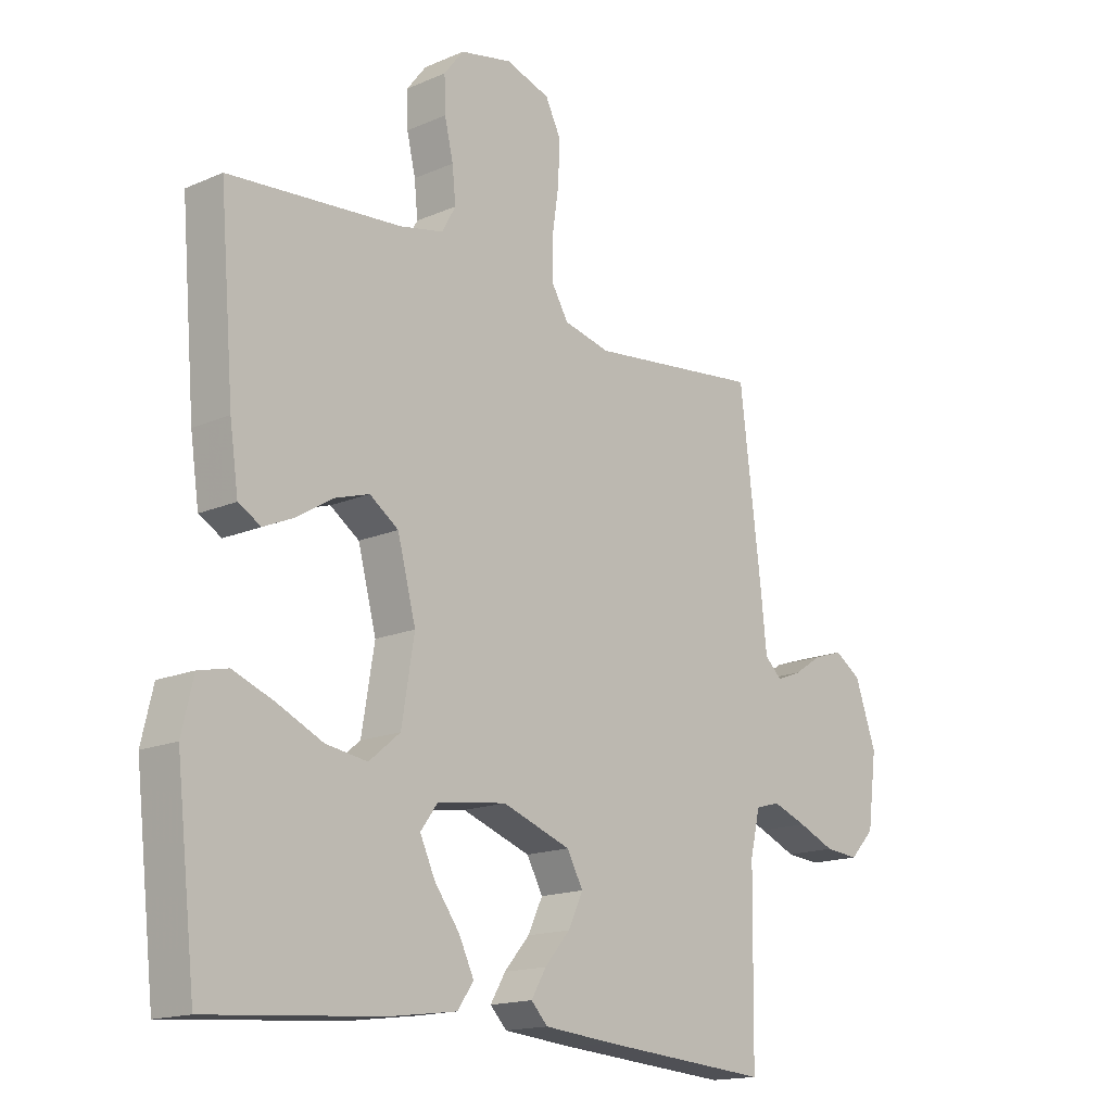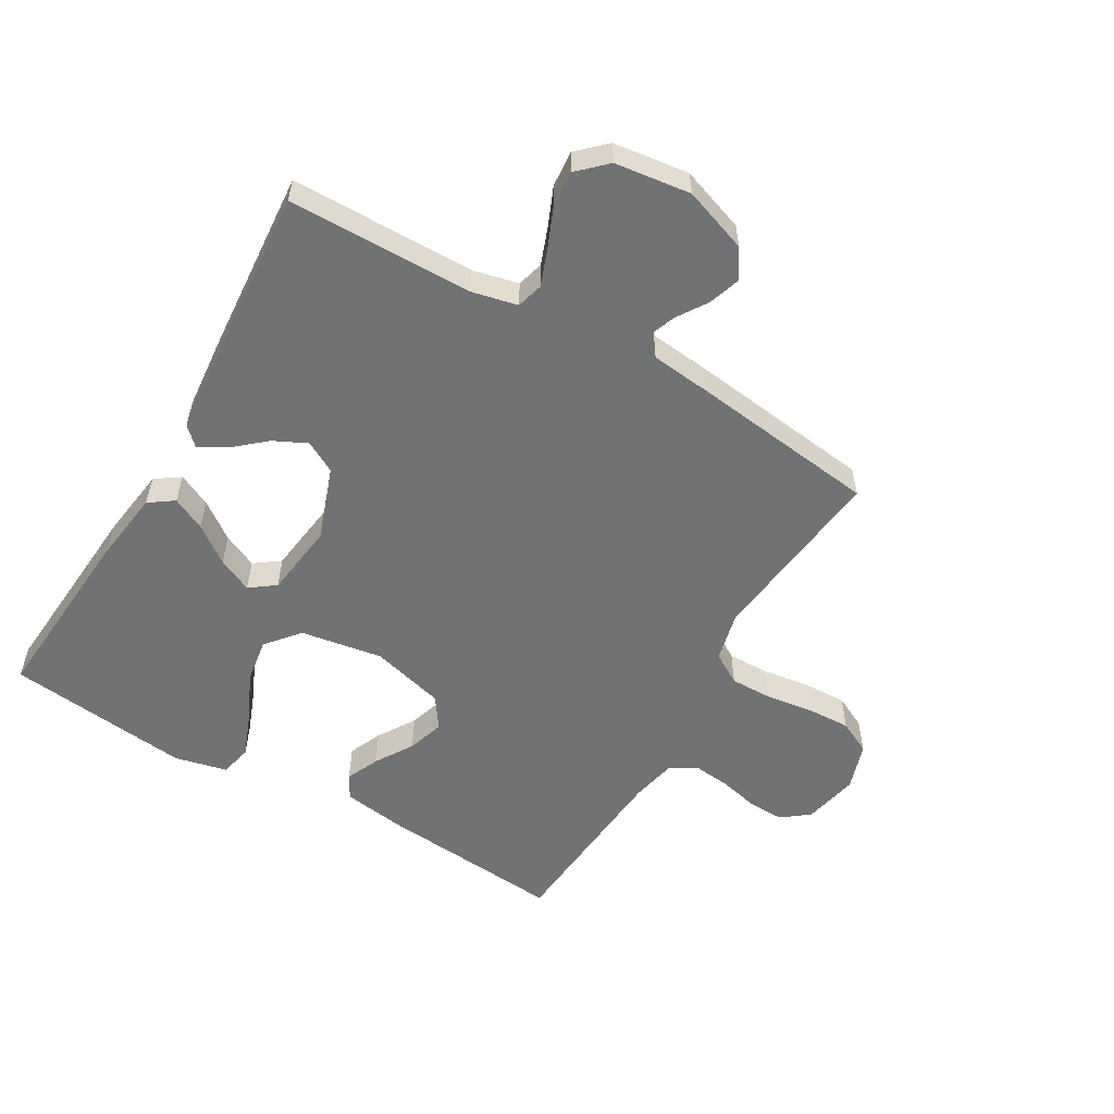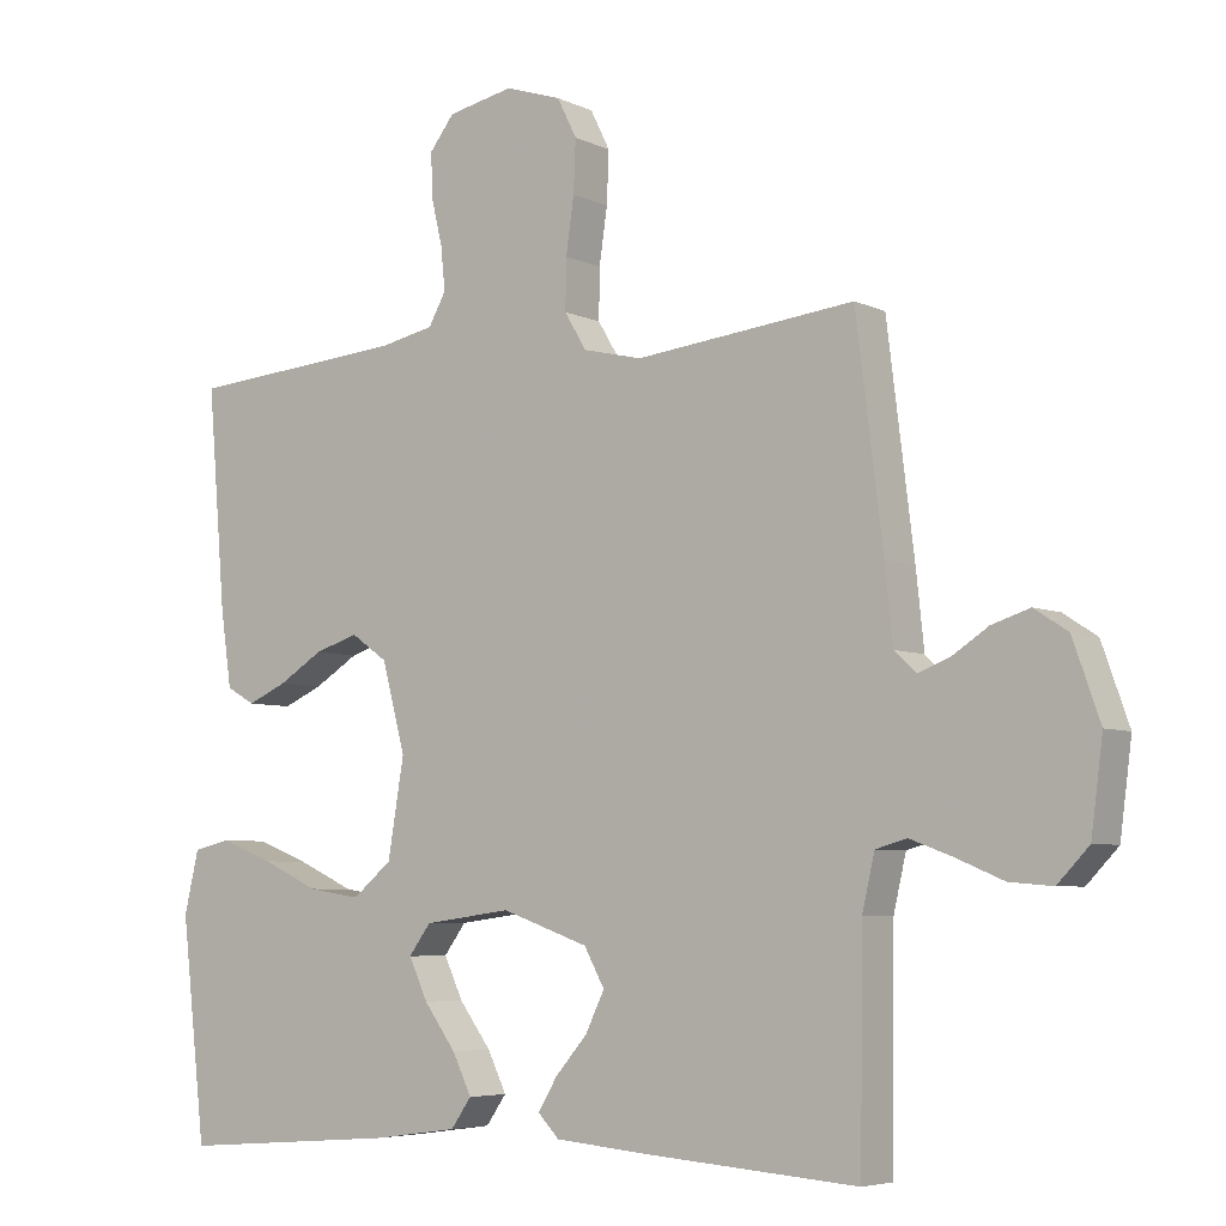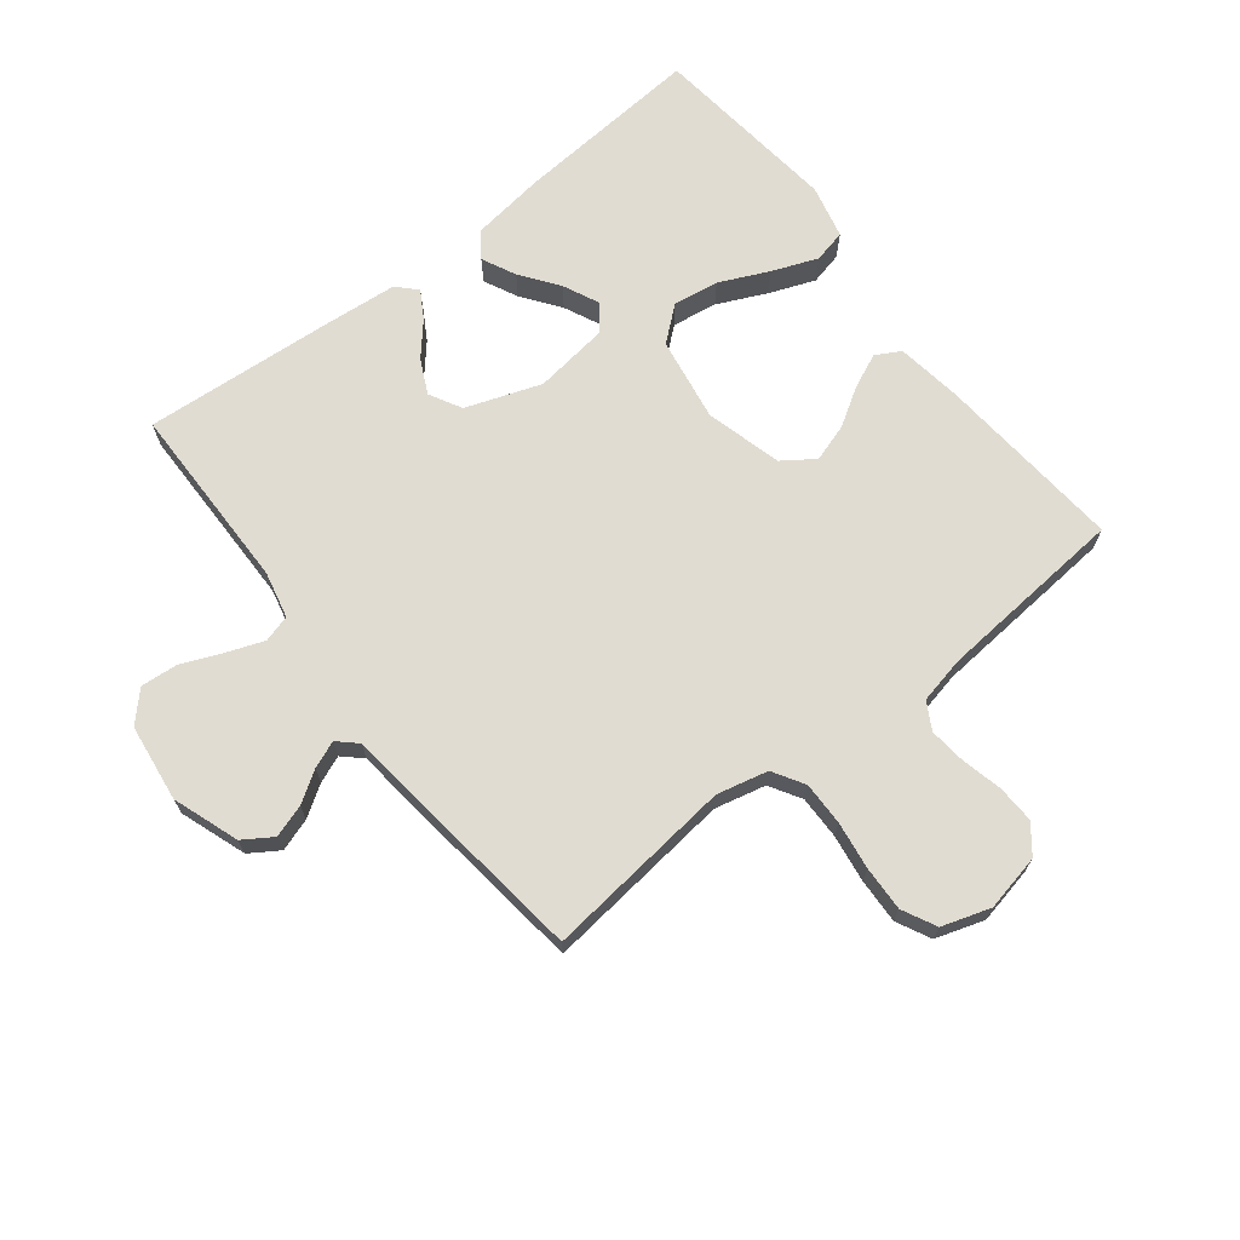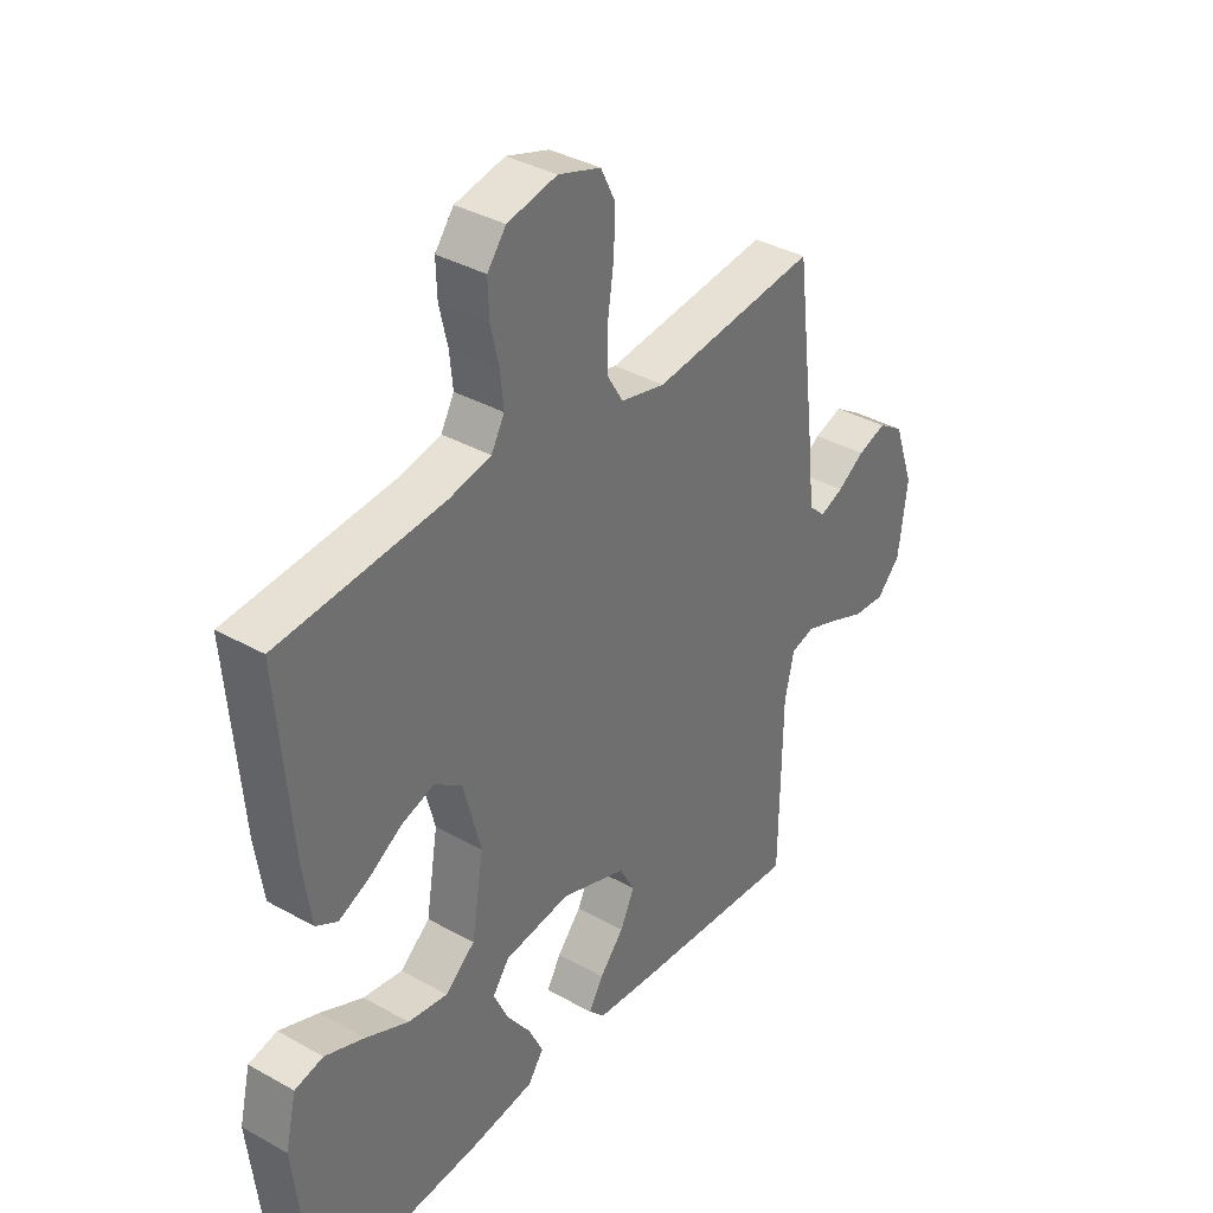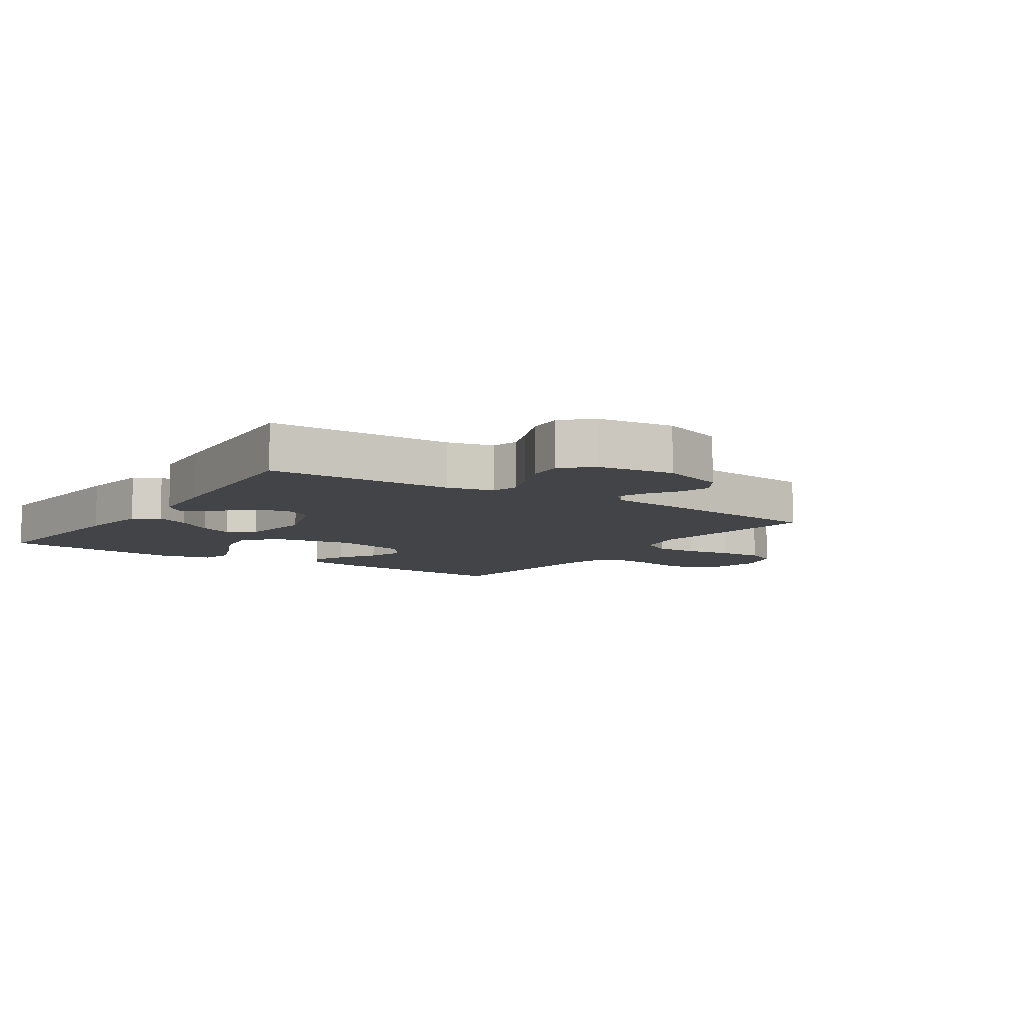
<metadata>
{"format":"obj","ext":"obj","renderer":"f3d","projection":"perspective","resolution":1024,"background":"white","views":[{"elev":-16.0,"azim":131.9,"up":"+Z"},{"elev":-55.6,"azim":-120.3,"up":"+Y"},{"elev":-5.6,"azim":-144.4,"up":"+Z"},{"elev":69.1,"azim":-38.1,"up":"+Y"},{"elev":36.5,"azim":126.1,"up":"+Z"},{"elev":-8.1,"azim":-123.7,"up":"+Y"}]}
</metadata>
<code>
v -0.5 0.07 0.5
v -0.2 0.07 0.466
v -0.119 0.07 0.485
v -0.089 0.07 0.535
v -0.09 0.07 0.604
v -0.101 0.07 0.68
v -0.104 0.07 0.751
v -0.077 0.07 0.805
v 0 0.07 0.83
v 0.09 0.07 0.811
v 0.124 0.07 0.767
v 0.122 0.07 0.707
v 0.107 0.07 0.643
v 0.101 0.07 0.584
v 0.125 0.07 0.541
v 0.2 0.07 0.525
v 0.5 0.07 0.5
v 0.475 0.07 0.2
v 0.46 0.07 0.097
v 0.421 0.07 0.075
v 0.367 0.07 0.099
v 0.306 0.07 0.137
v 0.246 0.07 0.156
v 0.196 0.07 0.121
v 0.164 0.07 0
v 0.186 0.07 -0.133
v 0.24 0.07 -0.178
v 0.312 0.07 -0.167
v 0.39 0.07 -0.131
v 0.462 0.07 -0.103
v 0.514 0.07 -0.115
v 0.534 0.07 -0.2
v 0.5 0.07 -0.5
v 0.2 0.07 -0.477
v 0.082 0.07 -0.461
v 0.054 0.07 -0.421
v 0.08 0.07 -0.367
v 0.124 0.07 -0.307
v 0.15 0.07 -0.251
v 0.12 0.07 -0.21
v 0 0.07 -0.194
v -0.119 0.07 -0.236
v -0.147 0.07 -0.287
v -0.121 0.07 -0.341
v -0.077 0.07 -0.392
v -0.051 0.07 -0.436
v -0.08 0.07 -0.466
v -0.2 0.07 -0.477
v -0.5 0.07 -0.5
v -0.504 0.07 -0.2
v -0.521 0.07 -0.126
v -0.564 0.07 -0.114
v -0.623 0.07 -0.136
v -0.687 0.07 -0.163
v -0.746 0.07 -0.168
v -0.789 0.07 -0.123
v -0.805 0.07 0
v -0.768 0.07 0.105
v -0.722 0.07 0.135
v -0.67 0.07 0.118
v -0.621 0.07 0.086
v -0.578 0.07 0.069
v -0.548 0.07 0.097
v -0.537 0.07 0.2
v -0.5 0 0.5
v -0.2 0 0.466
v -0.119 0 0.485
v -0.089 0 0.535
v -0.09 0 0.604
v -0.101 0 0.68
v -0.104 0 0.751
v -0.077 0 0.805
v 0 0 0.83
v 0.09 0 0.811
v 0.124 0 0.767
v 0.122 0 0.707
v 0.107 0 0.643
v 0.101 0 0.584
v 0.125 0 0.541
v 0.2 0 0.525
v 0.5 0 0.5
v 0.475 0 0.2
v 0.46 0 0.097
v 0.421 0 0.075
v 0.367 0 0.099
v 0.306 0 0.137
v 0.246 0 0.156
v 0.196 0 0.121
v 0.164 0 0
v 0.186 0 -0.133
v 0.24 0 -0.178
v 0.312 0 -0.167
v 0.39 0 -0.131
v 0.462 0 -0.103
v 0.514 0 -0.115
v 0.534 0 -0.2
v 0.5 0 -0.5
v 0.2 0 -0.477
v 0.082 0 -0.461
v 0.054 0 -0.421
v 0.08 0 -0.367
v 0.124 0 -0.307
v 0.15 0 -0.251
v 0.12 0 -0.21
v 0 0 -0.194
v -0.119 0 -0.236
v -0.147 0 -0.287
v -0.121 0 -0.341
v -0.077 0 -0.392
v -0.051 0 -0.436
v -0.08 0 -0.466
v -0.2 0 -0.477
v -0.5 0 -0.5
v -0.504 0 -0.2
v -0.521 0 -0.126
v -0.564 0 -0.114
v -0.623 0 -0.136
v -0.687 0 -0.163
v -0.746 0 -0.168
v -0.789 0 -0.123
v -0.805 0 0
v -0.768 0 0.105
v -0.722 0 0.135
v -0.67 0 0.118
v -0.621 0 0.086
v -0.578 0 0.069
v -0.548 0 0.097
v -0.537 0 0.2
f 63 64 1 2
f 58 59 60 61
f 58 61 62
f 57 58 62
f 56 57 62
f 53 54 55 56
f 52 53 56 62
f 51 52 62 63
f 47 48 49 50
f 44 45 46 47
f 43 44 47 50
f 42 43 50 51
f 35 36 37 38
f 35 38 39
f 34 35 39
f 33 34 39
f 32 33 39 40
f 28 29 30 31
f 28 31 32
f 27 28 32 40
f 19 20 21 22
f 19 22 23
f 16 17 18 19
f 15 16 19 23
f 14 15 23 24
f 10 11 12 13
f 10 13 14
f 9 10 14
f 5 6 7 8
f 4 5 8 9
f 51 63 2 3
f 41 42 51 3
f 26 27 40 41
f 25 26 41 3
f 24 25 3 4
f 4 9 14 24
f 66 65 128 127
f 125 124 123 122
f 126 125 122
f 126 122 121
f 126 121 120
f 120 119 118 117
f 126 120 117 116
f 127 126 116 115
f 114 113 112 111
f 111 110 109 108
f 114 111 108 107
f 115 114 107 106
f 102 101 100 99
f 103 102 99
f 103 99 98
f 103 98 97
f 104 103 97 96
f 95 94 93 92
f 96 95 92
f 104 96 92 91
f 86 85 84 83
f 87 86 83
f 83 82 81 80
f 87 83 80 79
f 88 87 79 78
f 77 76 75 74
f 78 77 74
f 78 74 73
f 72 71 70 69
f 73 72 69 68
f 67 66 127 115
f 67 115 106 105
f 105 104 91 90
f 67 105 90 89
f 68 67 89 88
f 88 78 73 68
f 1 65 66 2
f 2 66 67 3
f 3 67 68 4
f 4 68 69 5
f 5 69 70 6
f 6 70 71 7
f 7 71 72 8
f 8 72 73 9
f 9 73 74 10
f 10 74 75 11
f 11 75 76 12
f 12 76 77 13
f 13 77 78 14
f 14 78 79 15
f 15 79 80 16
f 16 80 81 17
f 17 81 82 18
f 18 82 83 19
f 19 83 84 20
f 20 84 85 21
f 21 85 86 22
f 22 86 87 23
f 23 87 88 24
f 24 88 89 25
f 25 89 90 26
f 26 90 91 27
f 27 91 92 28
f 28 92 93 29
f 29 93 94 30
f 30 94 95 31
f 31 95 96 32
f 32 96 97 33
f 33 97 98 34
f 34 98 99 35
f 35 99 100 36
f 36 100 101 37
f 37 101 102 38
f 38 102 103 39
f 39 103 104 40
f 40 104 105 41
f 41 105 106 42
f 42 106 107 43
f 43 107 108 44
f 44 108 109 45
f 45 109 110 46
f 46 110 111 47
f 47 111 112 48
f 48 112 113 49
f 49 113 114 50
f 50 114 115 51
f 51 115 116 52
f 52 116 117 53
f 53 117 118 54
f 54 118 119 55
f 55 119 120 56
f 56 120 121 57
f 57 121 122 58
f 58 122 123 59
f 59 123 124 60
f 60 124 125 61
f 61 125 126 62
f 62 126 127 63
f 63 127 128 64
f 64 128 65 1

</code>
